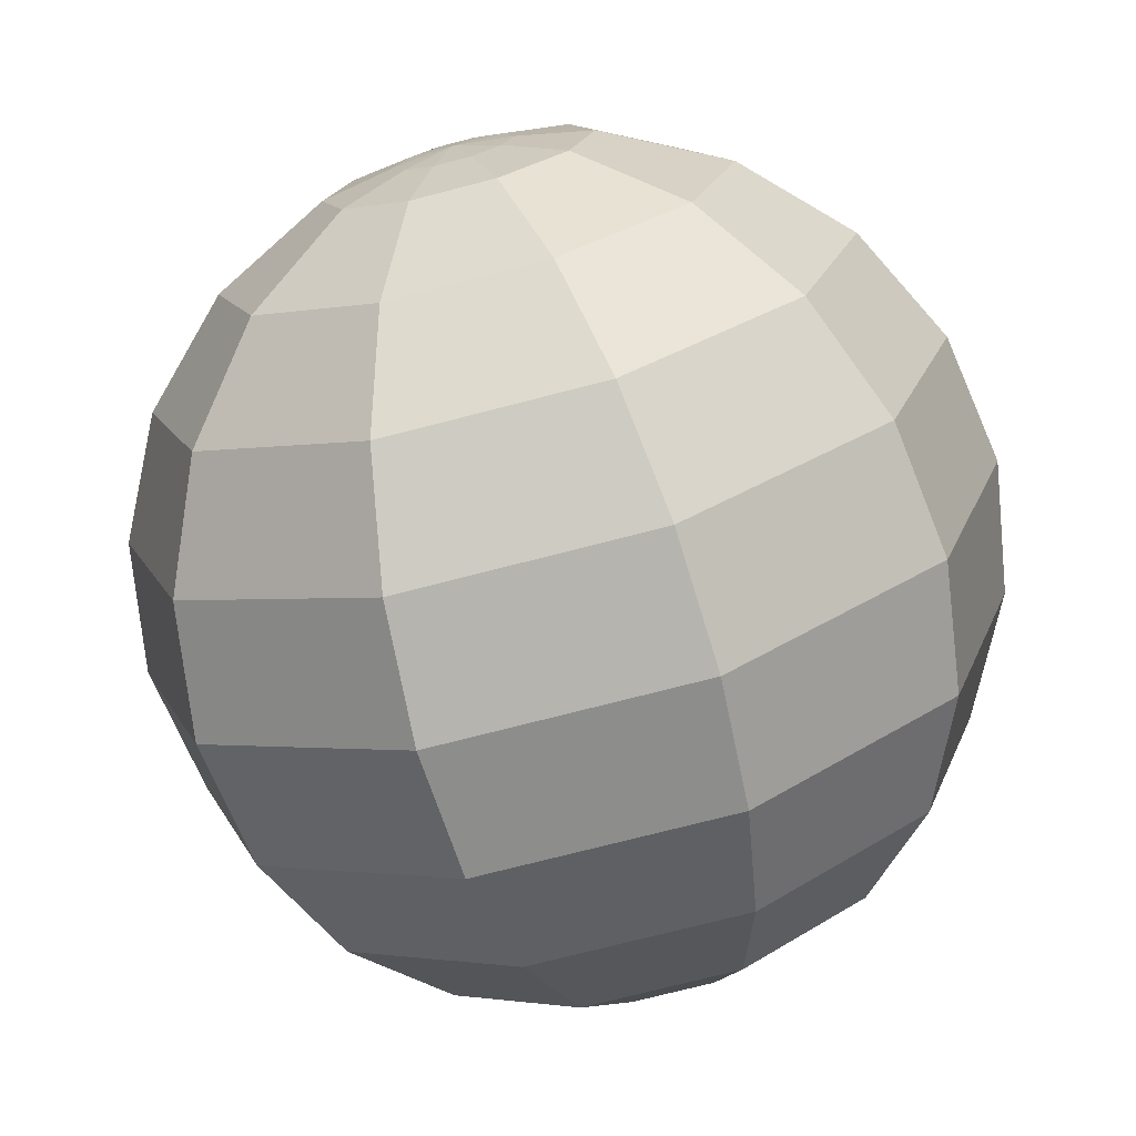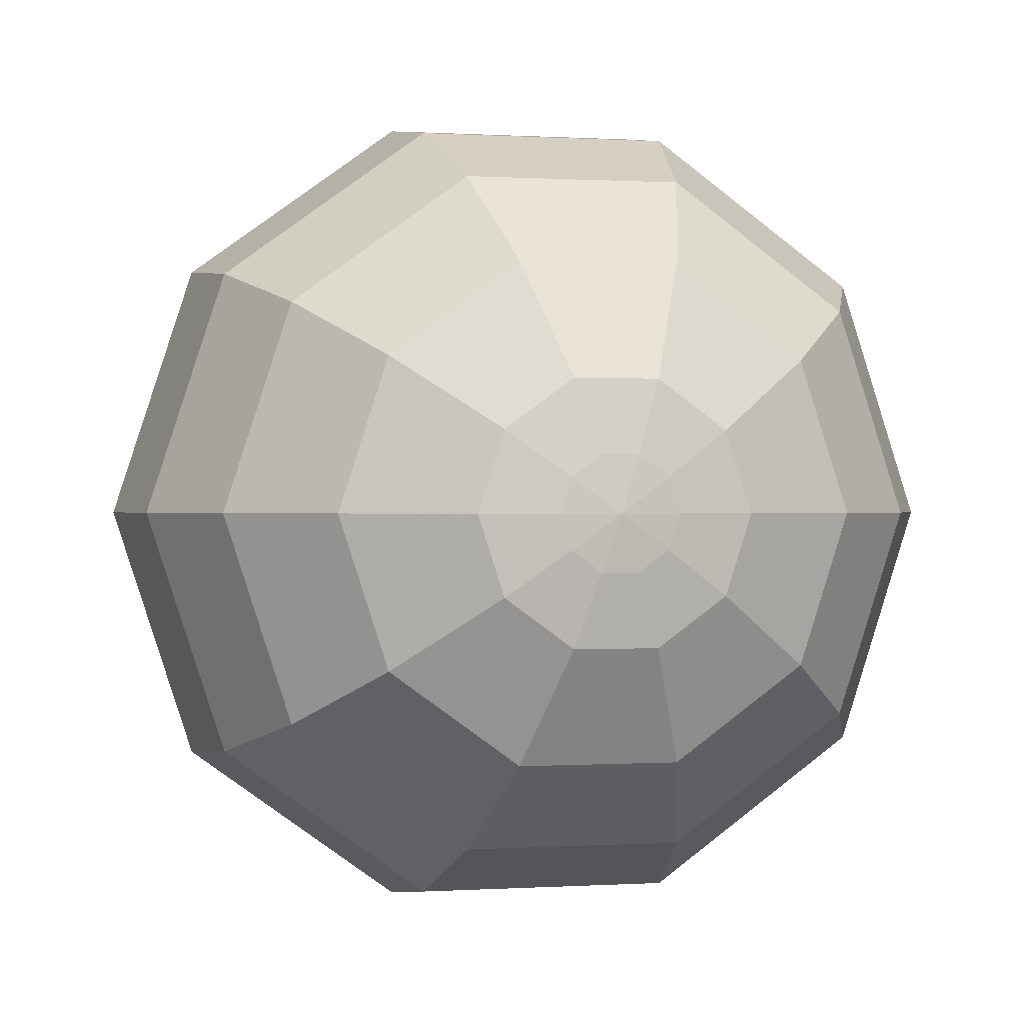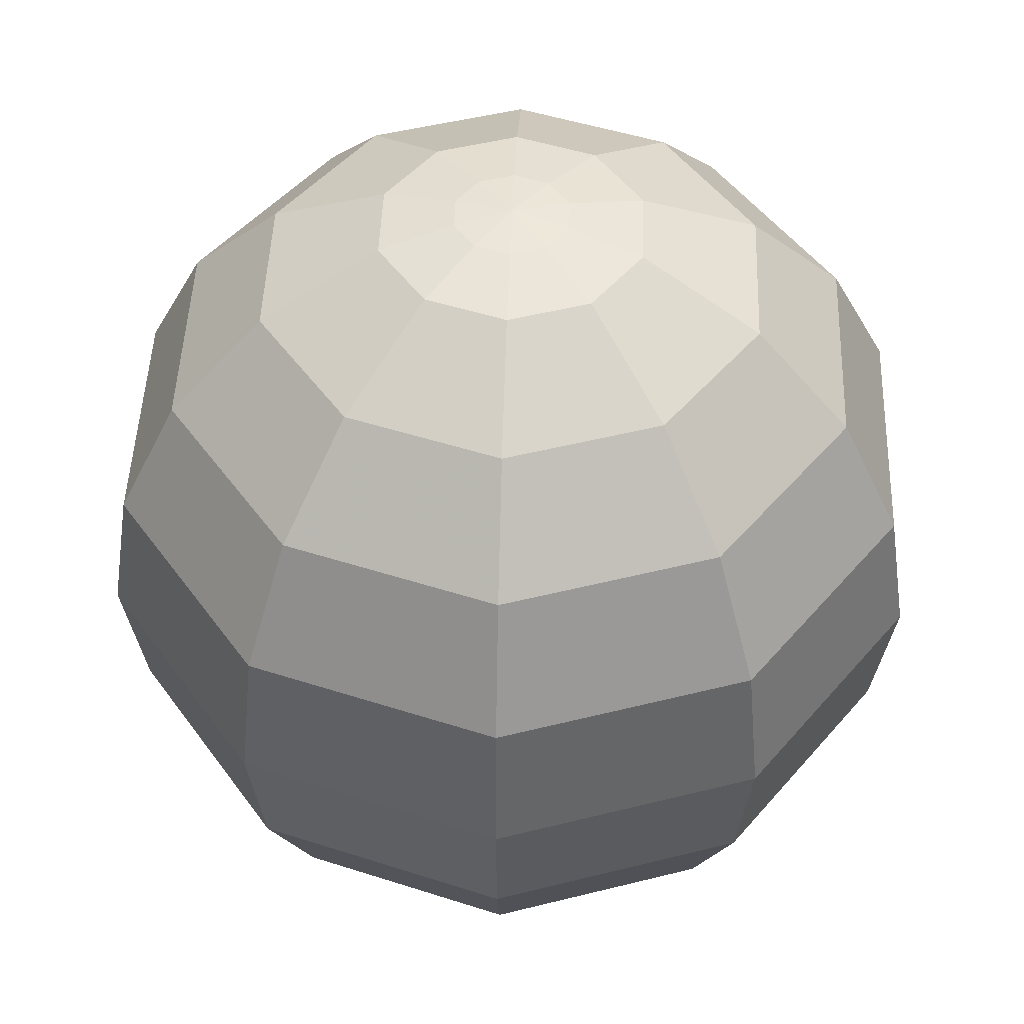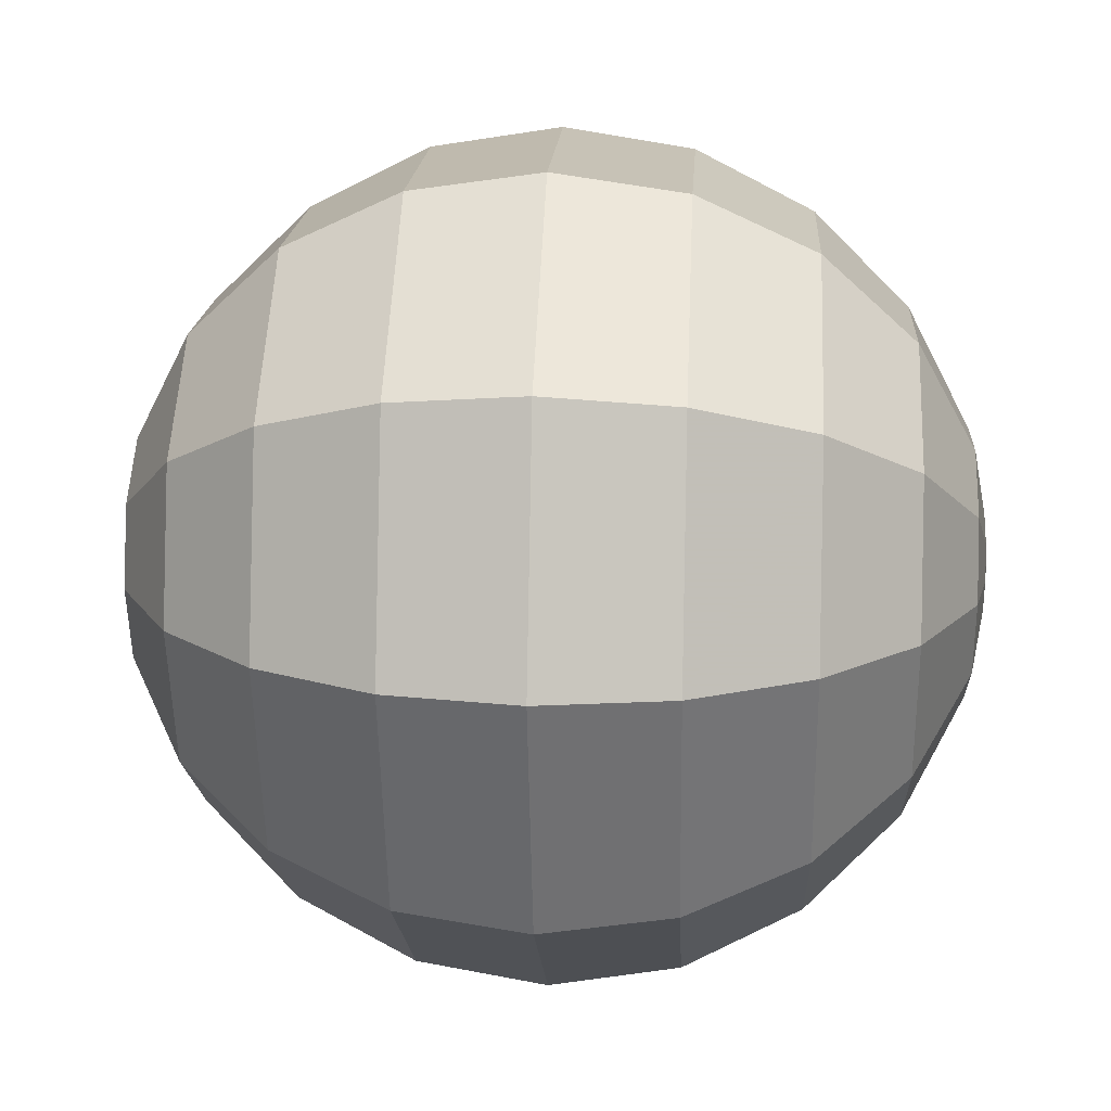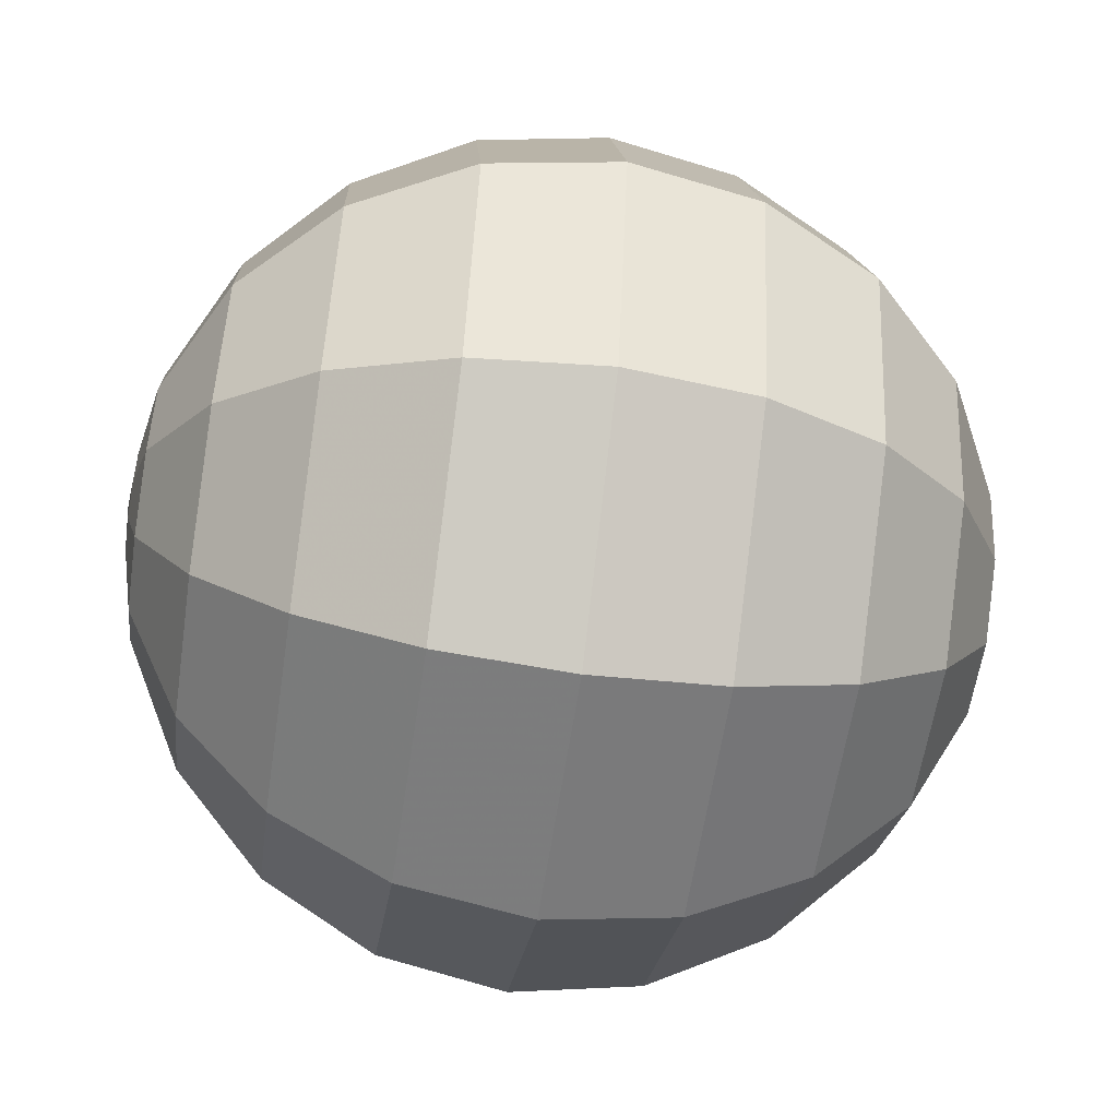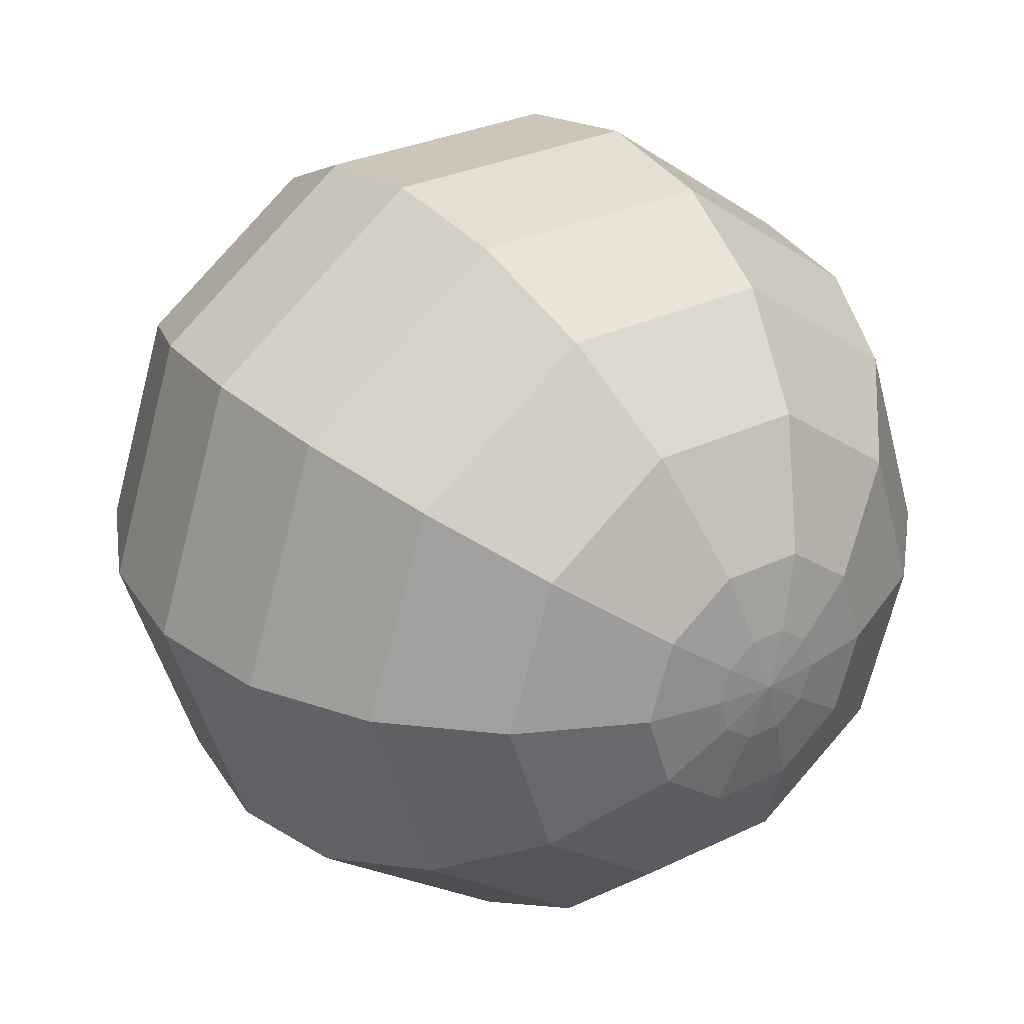
<metadata>
{"format":"obj","ext":"obj","renderer":"f3d","projection":"perspective","resolution":1024,"background":"white","views":[{"elev":-72.5,"azim":14.6,"up":"+Z"},{"elev":0.2,"azim":166.2,"up":"+Z"},{"elev":47.5,"azim":92.1,"up":"+Y"},{"elev":17.5,"azim":-86.7,"up":"+Z"},{"elev":-59.0,"azim":-98.4,"up":"+Z"},{"elev":29.2,"azim":144.3,"up":"+Z"}]}
</metadata>
<code>
o Sphere
v -0.809 0.5878 0
v -0.9511 0.309 0
v -1 -0 0
v -0.9511 -0.309 0
v -0.809 -0.5878 0
v -0.309 -0.9511 0
v -0.109 0.9832 -0.07917
v -0.25 0.9511 -0.1816
v -0.4755 0.809 -0.3455
v -0.6545 0.5878 -0.4755
v -0.7694 0.309 -0.559
v -0.809 -0 -0.5878
v -0.7694 -0.309 -0.559
v -0.6545 -0.5878 -0.4755
v -0.4755 -0.809 -0.3455
v -0.25 -0.9511 -0.1816
v -0.09549 0.9511 -0.2939
v -0.1816 0.809 -0.559
v -0.25 0.5878 -0.7694
v -0.2939 0.309 -0.9045
v -0.309 -0 -0.9511
v -0.2939 -0.309 -0.9045
v -0.25 -0.5878 -0.7694
v -0.1816 -0.809 -0.559
v -0.09549 -0.9511 -0.2939
v 0.09549 0.9511 -0.2939
v 0.1816 0.809 -0.559
v 0.25 0.5878 -0.7694
v 0.2939 0.309 -0.9045
v 0.309 -0 -0.9511
v 0.2939 -0.309 -0.9045
v 0.25 -0.5878 -0.7694
v 0.1816 -0.809 -0.559
v 0.09549 -0.9511 -0.2939
v 0.25 0.9511 -0.1816
v 0.4755 0.809 -0.3455
v 0.6545 0.5878 -0.4755
v 0.7694 0.309 -0.559
v 0.809 -0 -0.5878
v 0.7694 -0.309 -0.559
v 0.6545 -0.5878 -0.4755
v 0.4755 -0.809 -0.3455
v 0.25 -0.9511 -0.1816
v -0.1347 0.9832 -0
v -0.109 -0.9832 0.07917
v 0.309 0.9511 0
v 0.5878 0.809 0
v 0.809 0.5878 0
v 0.9511 0.309 0
v 1 -0 0
v 0.9511 -0.309 0
v 0.809 -0.5878 0
v 0.5878 -0.809 0
v 0.309 -0.9511 0
v -0.109 0.9832 0.07917
v -0.04162 -0.9832 0.1281
v 0.25 0.9511 0.1816
v 0.4755 0.809 0.3455
v 0.6545 0.5878 0.4755
v 0.7694 0.309 0.559
v 0.809 -0 0.5878
v 0.7694 -0.309 0.559
v 0.6545 -0.5878 0.4755
v 0.4755 -0.809 0.3455
v 0.25 -0.9511 0.1816
v -0.04162 0.9832 0.1281
v 0.04162 -0.9832 0.1281
v 0.09549 0.9511 0.2939
v 0.1816 0.809 0.559
v 0.25 0.5878 0.7694
v 0.2939 0.309 0.9045
v 0.309 -0 0.9511
v 0.2939 -0.309 0.9045
v 0.25 -0.5878 0.7694
v 0.1816 -0.809 0.559
v 0.09549 -0.9511 0.2939
v 0.04162 0.9832 0.1281
v 0.109 -0.9832 0.07917
v -0.09549 0.9511 0.2939
v -0.1816 0.809 0.559
v -0.25 0.5878 0.7694
v -0.2939 0.309 0.9045
v -0.309 -0 0.9511
v -0.2939 -0.309 0.9045
v -0.25 -0.5878 0.7694
v -0.1816 -0.809 0.559
v -0.09549 -0.9511 0.2939
v 0.109 0.9832 0.07917
v -0.1347 -0.9832 0
v -0.25 0.9511 0.1816
v -0.4755 0.809 0.3455
v -0.6545 0.5878 0.4755
v -0.7694 0.309 0.559
v -0.809 -0 0.5878
v -0.7694 -0.309 0.559
v -0.6545 -0.5878 0.4755
v -0.4755 -0.809 0.3455
v -0.25 -0.9511 0.1816
v 0.1347 -0.9832 0
v 0.1347 0.9832 0
v -0.309 0.9511 -0
v -0.5878 0.809 -0
v 0.109 -0.9832 -0.07917
v 0.109 0.9832 -0.07917
v 0.04162 -0.9832 -0.1281
v 0.04162 0.9832 -0.1281
v -0.04162 -0.9832 -0.1281
v -0.5878 -0.809 -0
v -0.04162 0.9832 -0.1281
v -0.109 -0.9832 -0.07917
v 0 0.9961 0
v 0 0.9961 0
v 0 -0.9961 0
v 0 0.9961 0
v 0 -0.9961 0
v 0 0.9961 0
v 0 -0.9961 0
v 0 0.9961 0
v 0 -0.9961 0
v 0 0.9961 0
v 0 -0.9961 0
v 0 -0.9961 0
v 0 0.9961 0
v 0 -0.9961 0
v 0 0.9961 0
v 0 -0.9961 0
v 0 0.9961 0
v 0 -0.9961 0
v 0 0.9961 0
v 0 -0.9961 0
f 2 1 10 11
f 3 2 11 12
f 4 3 12 13
f 5 4 13 14
f 11 10 19 20
f 12 11 20 21
f 13 12 21 22
f 14 13 22 23
f 15 14 23 24
f 9 8 17 18
f 16 15 24 25
f 10 9 18 19
f 24 23 32 33
f 18 17 26 27
f 25 24 33 34
f 19 18 27 28
f 20 19 28 29
f 21 20 29 30
f 22 21 30 31
f 23 22 31 32
f 30 29 38 39
f 31 30 39 40
f 32 31 40 41
f 33 32 41 42
f 27 26 35 36
f 34 33 42 43
f 28 27 36 37
f 29 28 37 38
f 43 42 53 54
f 37 36 47 48
f 38 37 48 49
f 39 38 49 50
f 40 39 50 51
f 41 40 51 52
f 42 41 52 53
f 36 35 46 47
f 51 50 61 62
f 52 51 62 63
f 53 52 63 64
f 47 46 57 58
f 54 53 64 65
f 48 47 58 59
f 49 48 59 60
f 50 49 60 61
f 60 59 70 71
f 61 60 71 72
f 62 61 72 73
f 63 62 73 74
f 64 63 74 75
f 58 57 68 69
f 65 64 75 76
f 59 58 69 70
f 75 74 85 86
f 69 68 79 80
f 76 75 86 87
f 70 69 80 81
f 71 70 81 82
f 72 71 82 83
f 73 72 83 84
f 74 73 84 85
f 83 82 93 94
f 84 83 94 95
f 85 84 95 96
f 86 85 96 97
f 80 79 90 91
f 87 86 97 98
f 81 80 91 92
f 82 81 92 93
f 91 90 101 102
f 108 5 14 15
f 102 101 8 9
f 6 108 15 16
f 1 102 9 10
f 17 8 7 109
f 101 90 55 44
f 90 79 66 55
f 26 17 109 106
f 76 87 56 67
f 43 54 99 103
f 98 6 89 45
f 65 76 67 78
f 46 35 104 100
f 35 26 106 104
f 8 101 44 7
f 87 98 45 56
f 57 46 100 88
f 16 25 107 110
f 68 57 88 77
f 25 34 105 107
f 34 43 103 105
f 6 16 110 89
f 98 97 108 6
f 92 91 102 1
f 54 65 78 99
f 93 92 1 2
f 94 93 2 3
f 95 94 3 4
f 96 95 4 5
f 79 68 77 66
f 97 96 5 108
f 107 105 126 128
f 88 100 123 120
f 67 56 115 117
f 56 45 113 115
f 45 89 121 113
f 7 44 112 111
f 106 109 129 127
f 100 104 125 123
f 66 77 118 116
f 55 66 116 114
f 44 55 114 112
f 109 7 111 129
f 103 99 122 124
f 77 88 120 118
f 110 107 128 130
f 105 103 124 126
f 78 67 117 119
f 89 110 130 121
f 104 106 127 125
f 99 78 119 122

</code>
